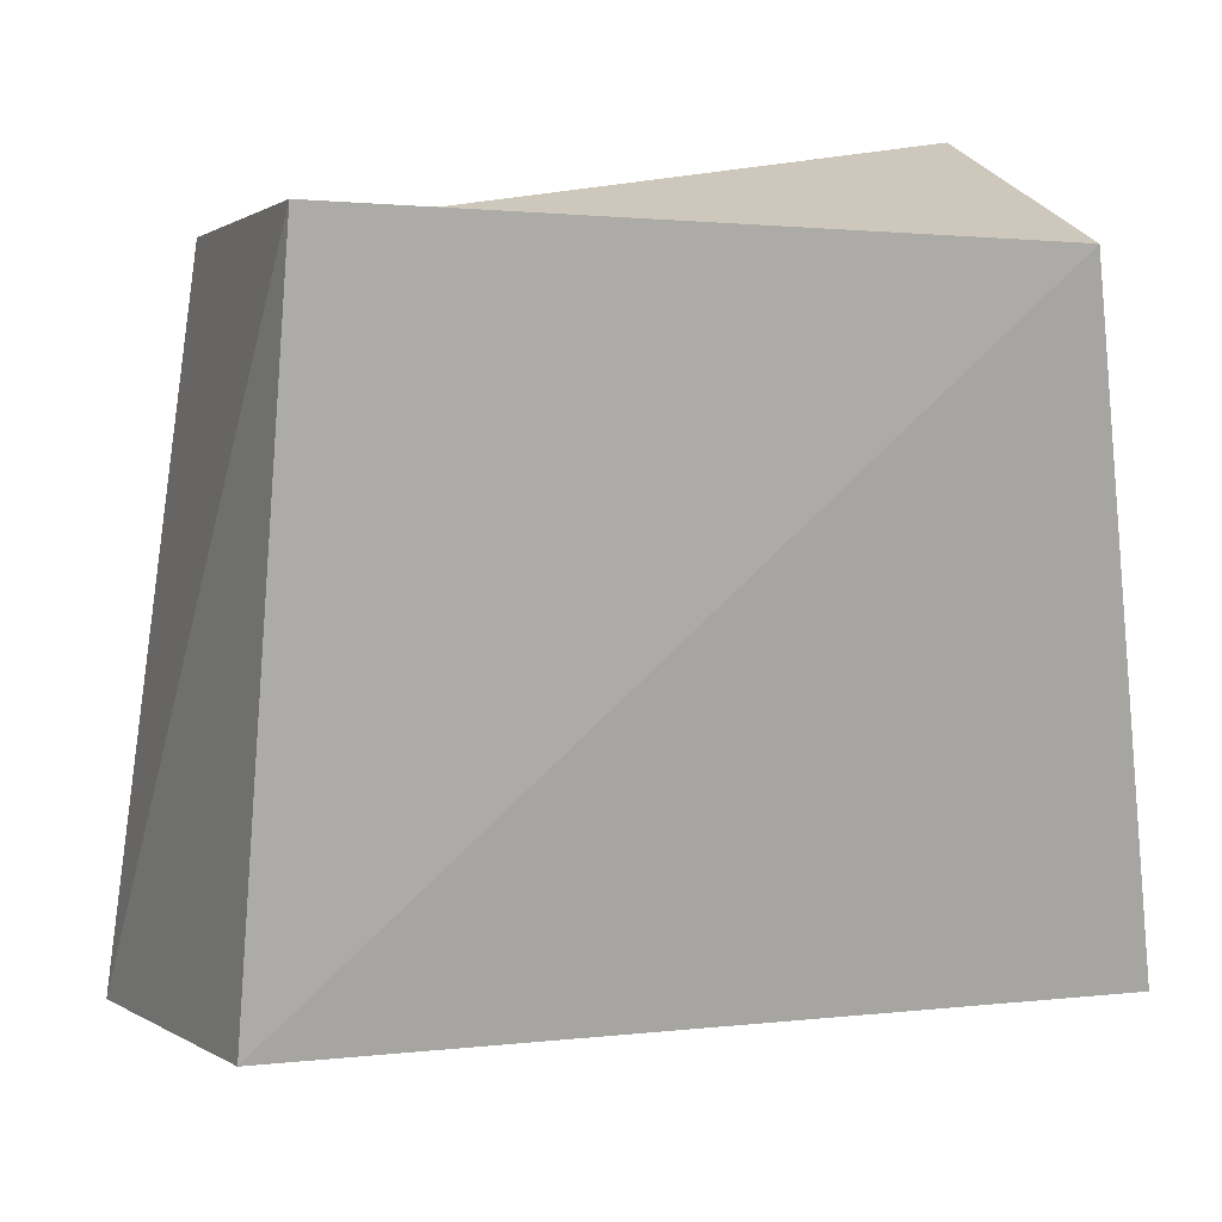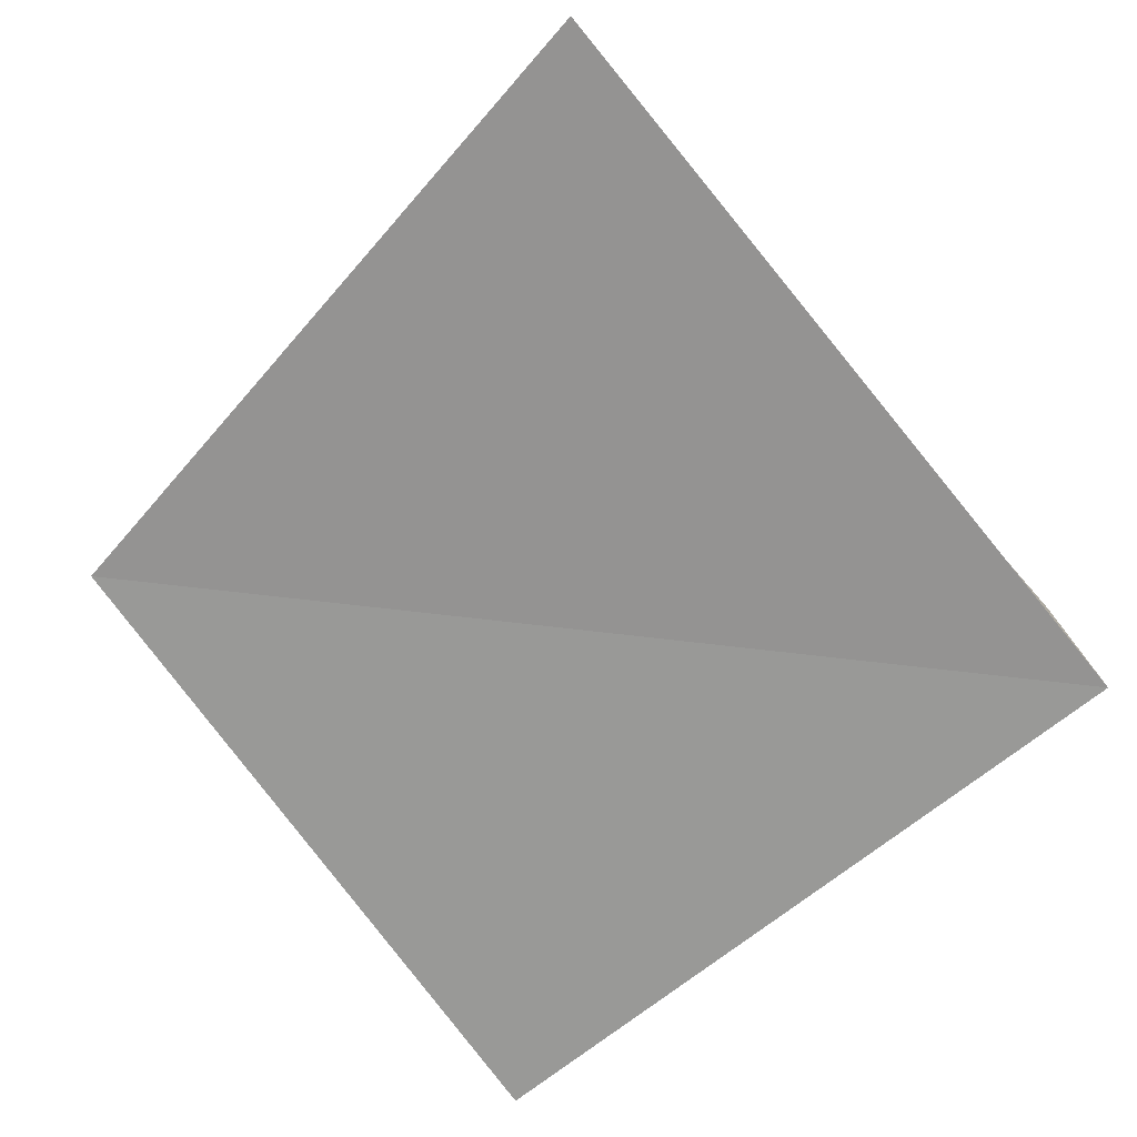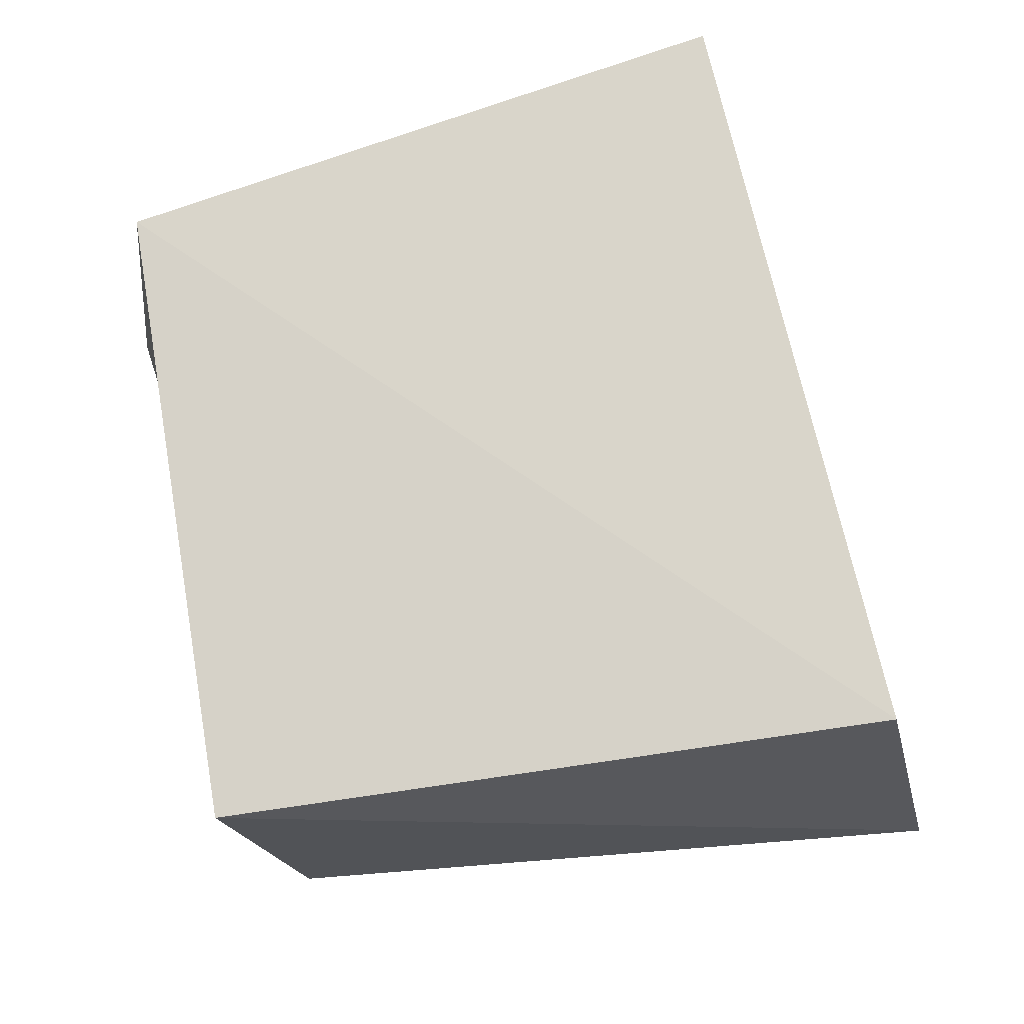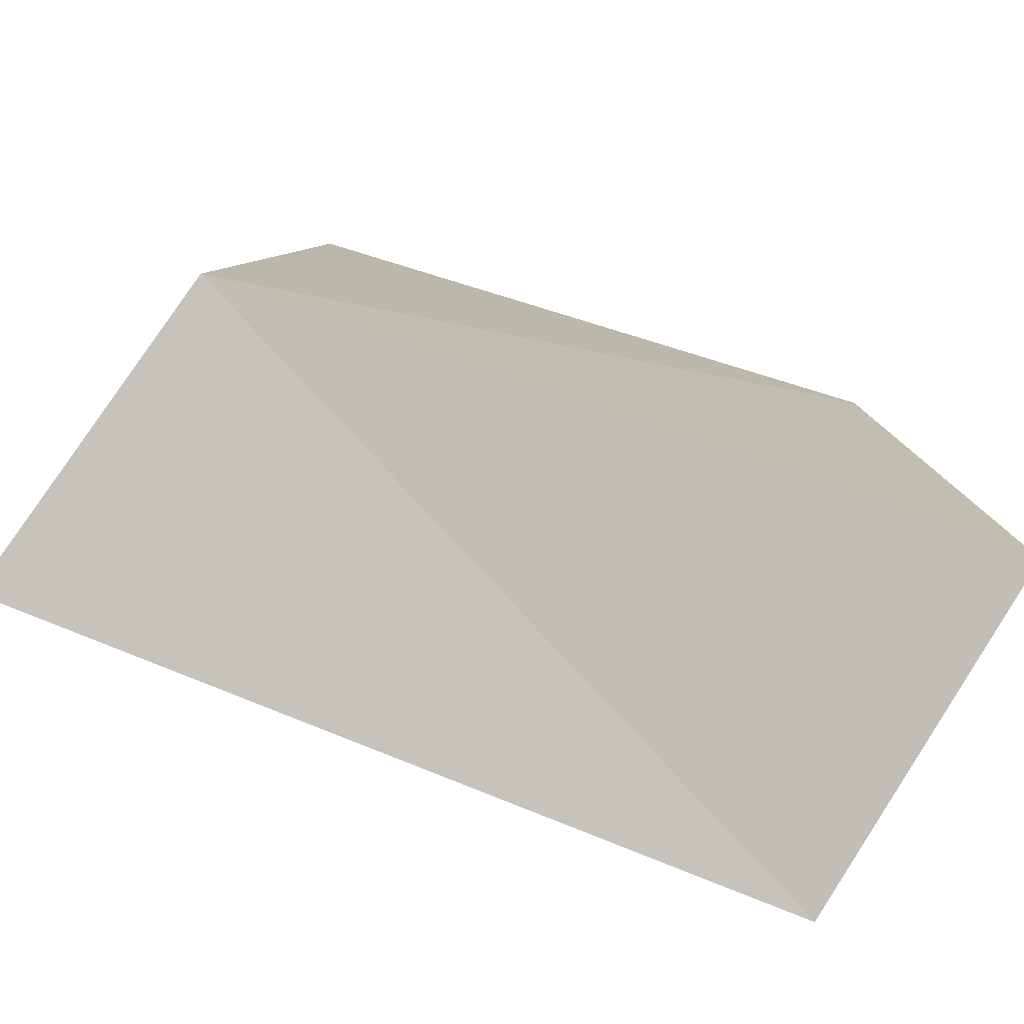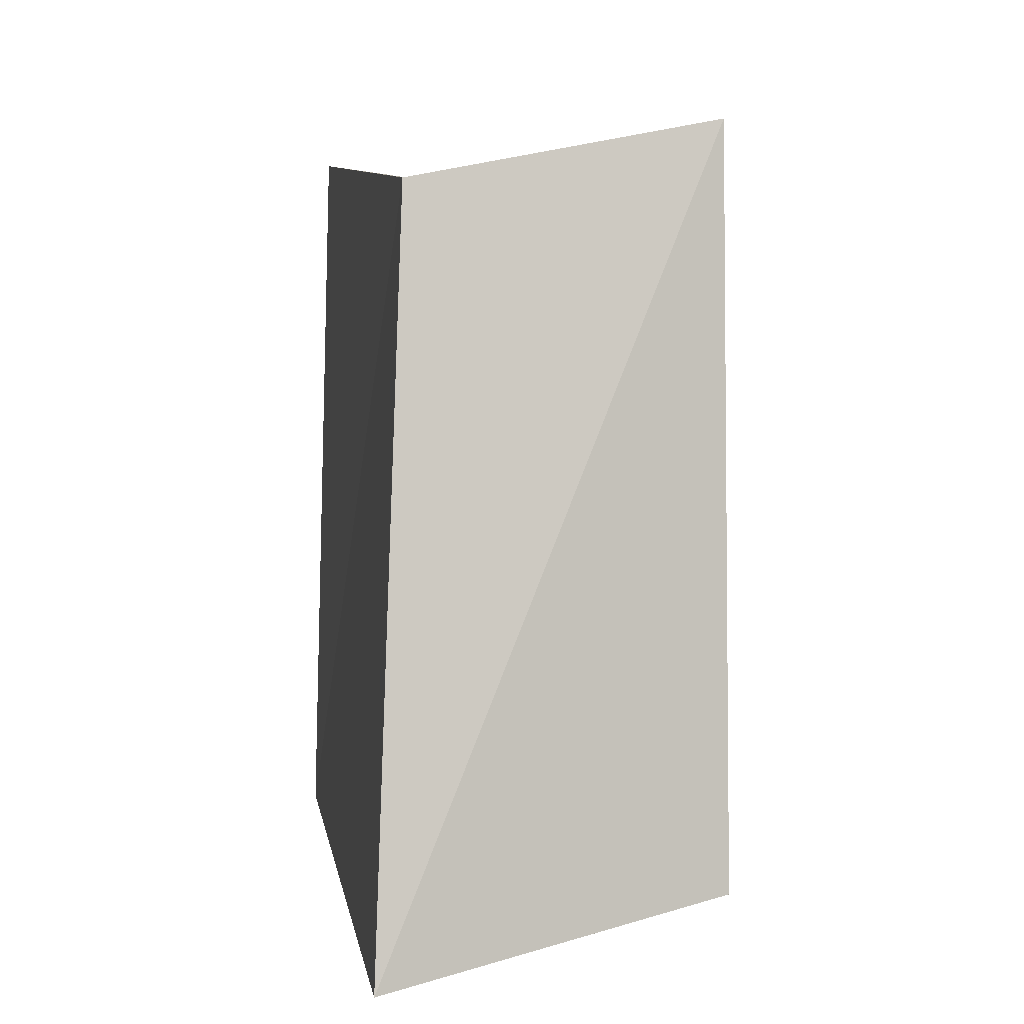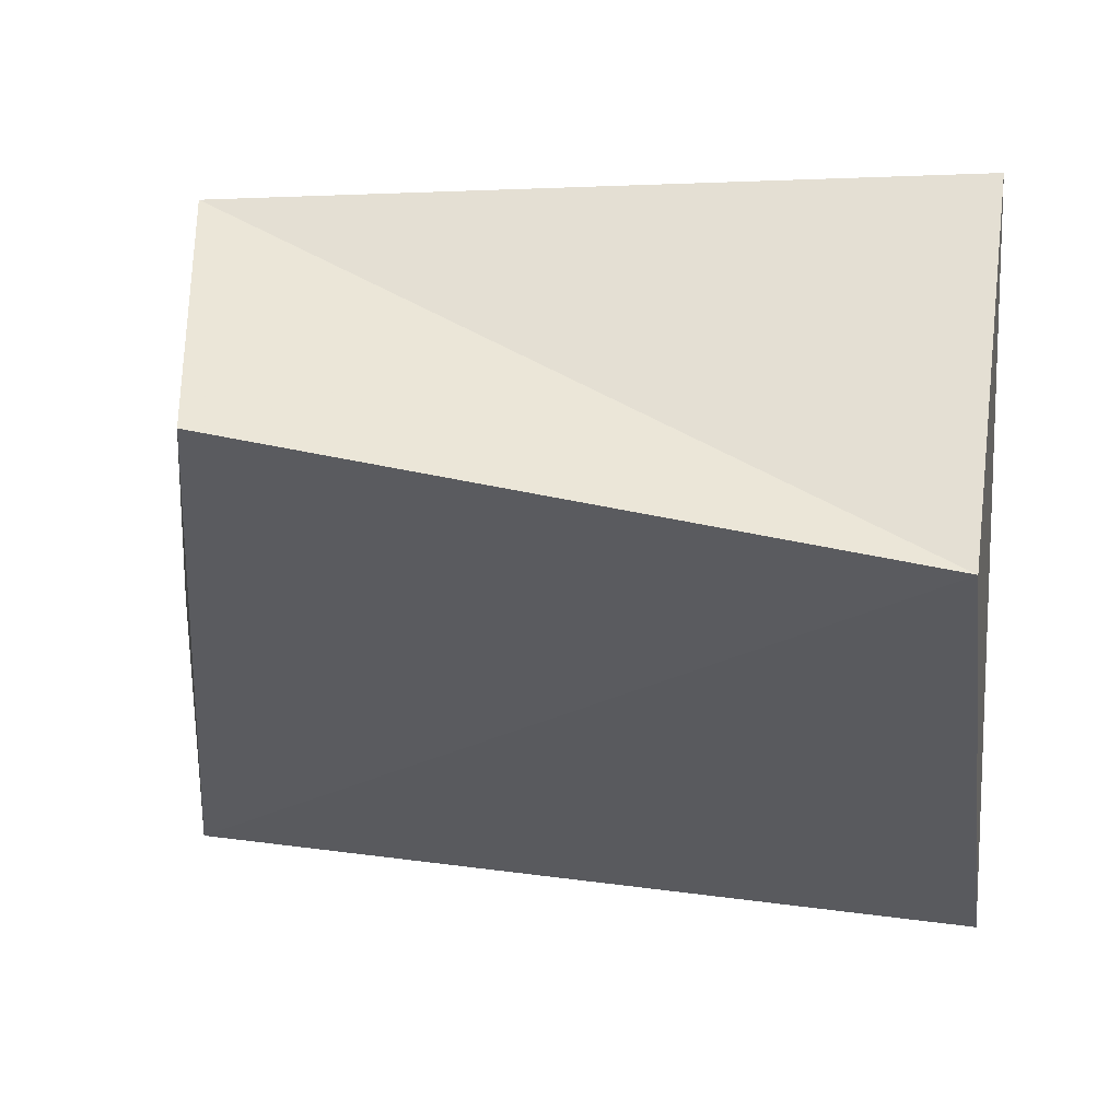
<metadata>
{"format":"obj","ext":"obj","renderer":"f3d","projection":"perspective","resolution":1024,"background":"white","views":[{"elev":13.9,"azim":-12.8,"up":"+Y"},{"elev":-67.1,"azim":-49.2,"up":"+Z"},{"elev":74.8,"azim":-103.3,"up":"+Z"},{"elev":-79.7,"azim":-19.7,"up":"+Y"},{"elev":3.9,"azim":-95.5,"up":"+Y"},{"elev":55.6,"azim":6.7,"up":"+Y"}]}
</metadata>
<code>
v -0.04205 -0.03468 0.01802
v 0.03643 0.03838 0.02224
v 0.03708 0.04421 -0.02043
v -0.03518 0.04349 0.0183
v -0.05237 -0.04138 -0.01811
v 0.03743 -0.0391 -0.02266
v 0.04612 -0.03469 0.01931
v -0.04059 0.03689 -0.0146
f 1 4 5
f 6 1 5
f 5 4 8
f 8 6 5
f 1 2 4
f 7 1 6
f 7 2 1
f 4 2 8
f 3 6 8
f 8 2 3
f 3 7 6
f 2 7 3

</code>
